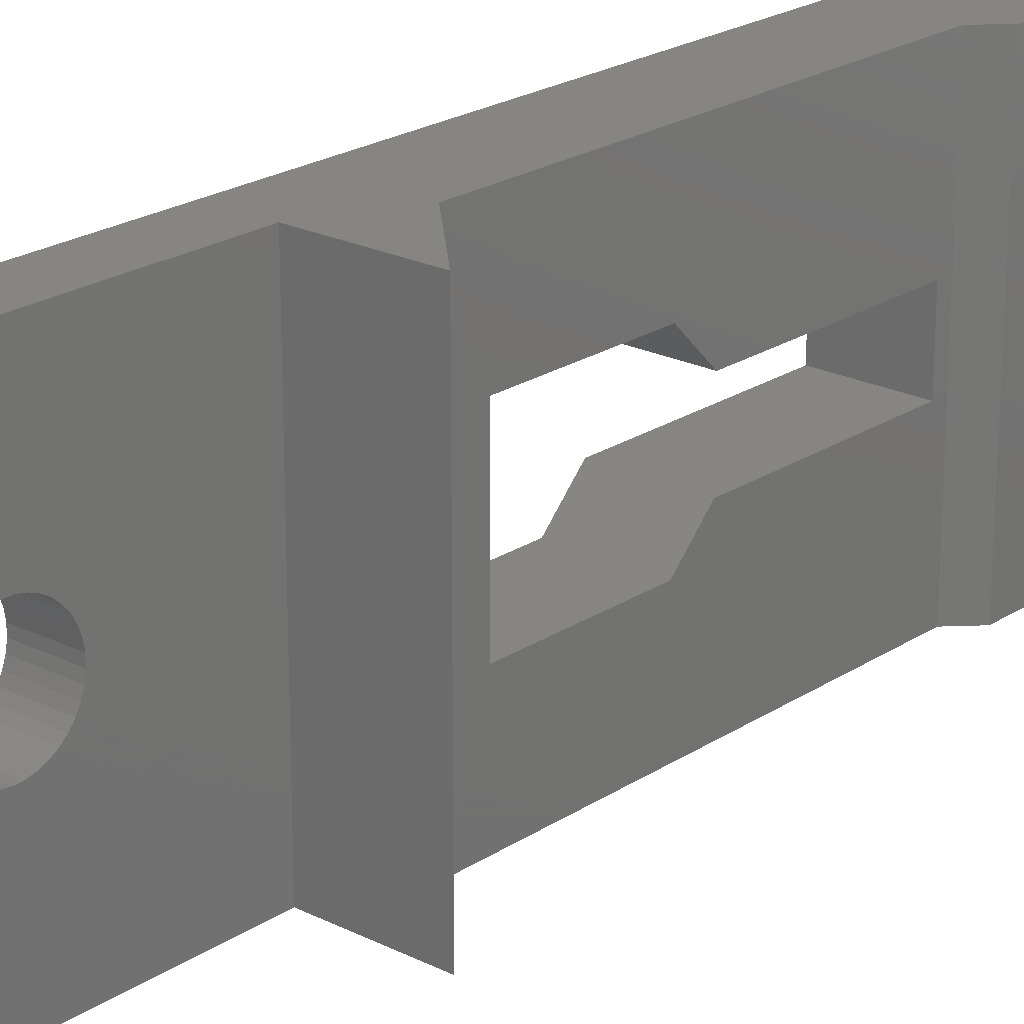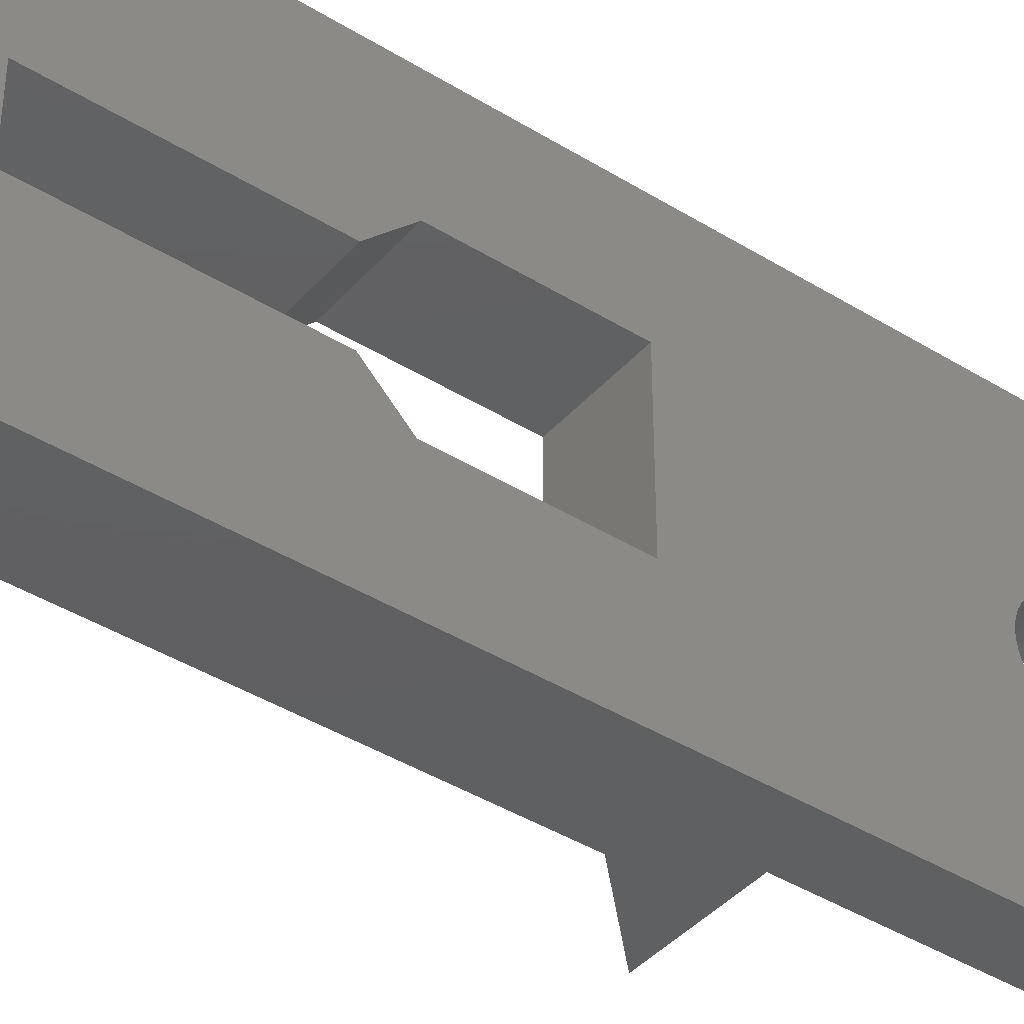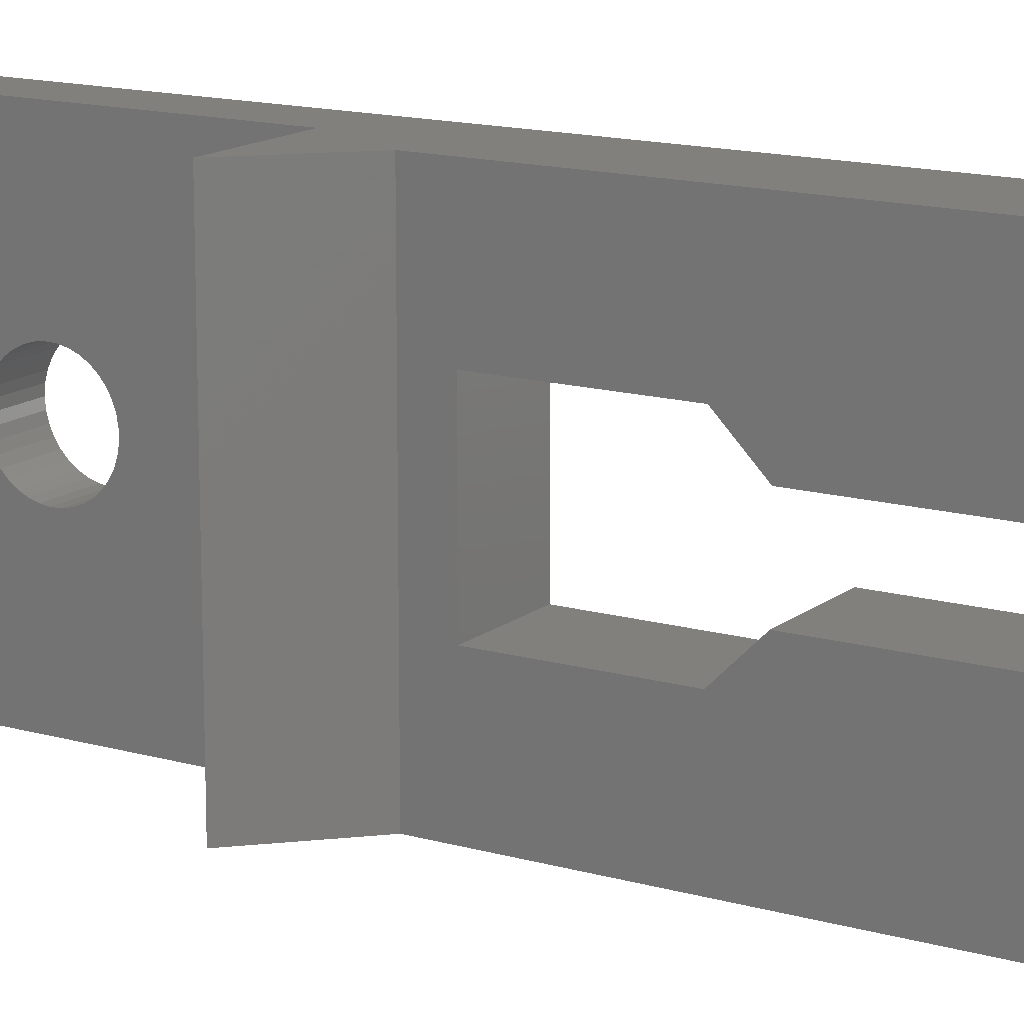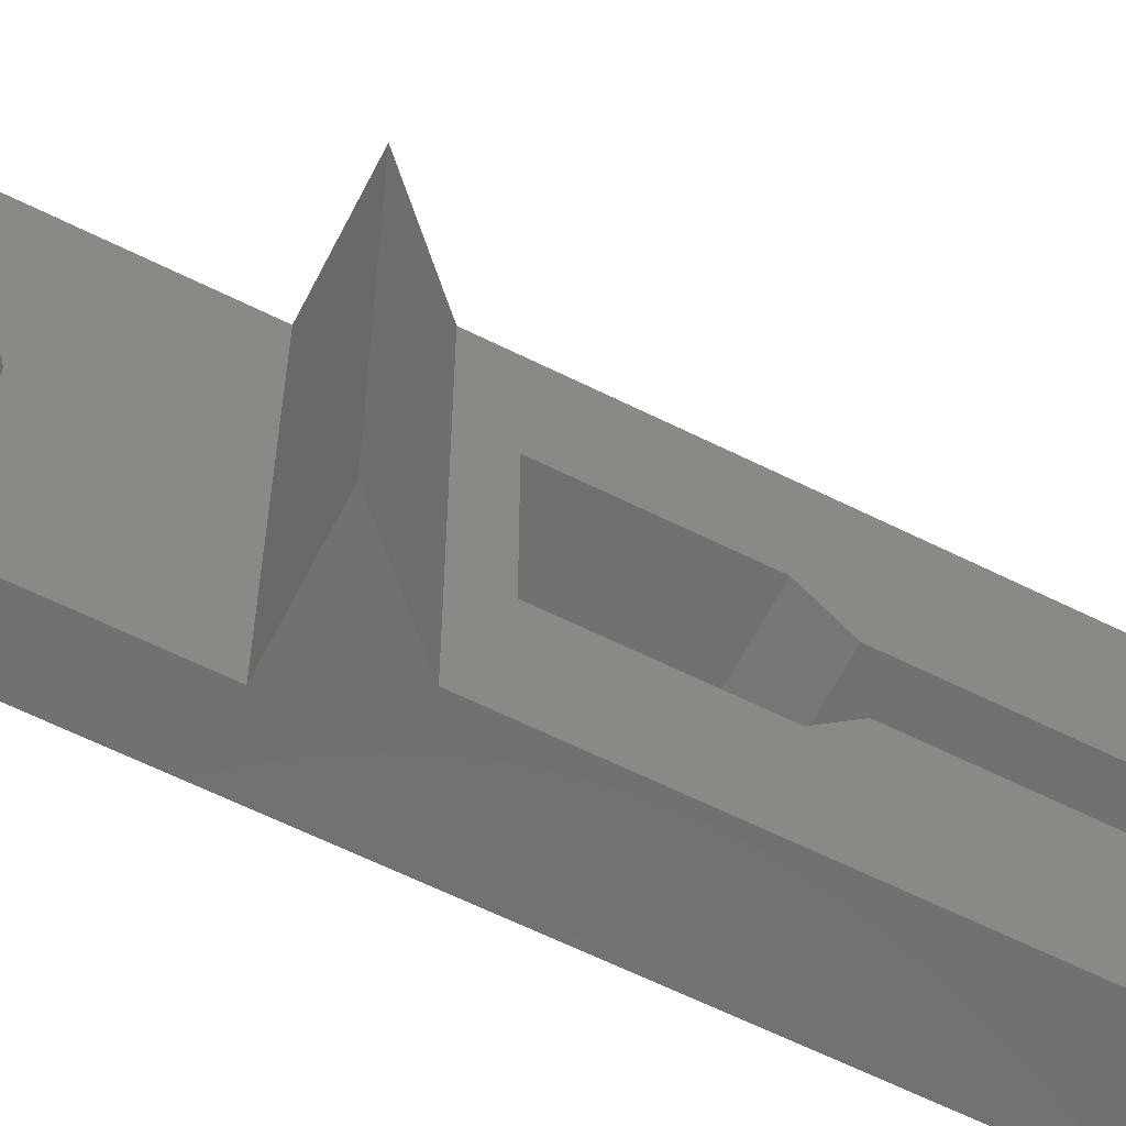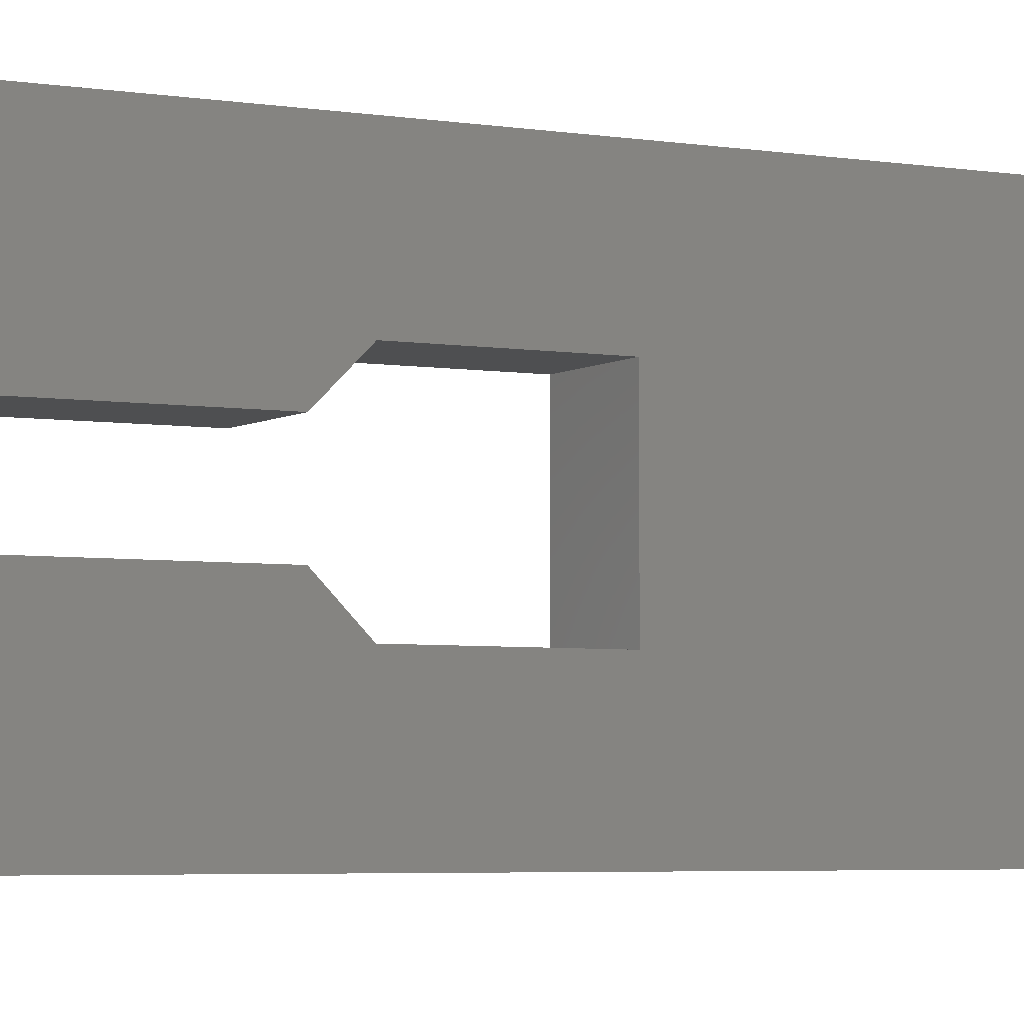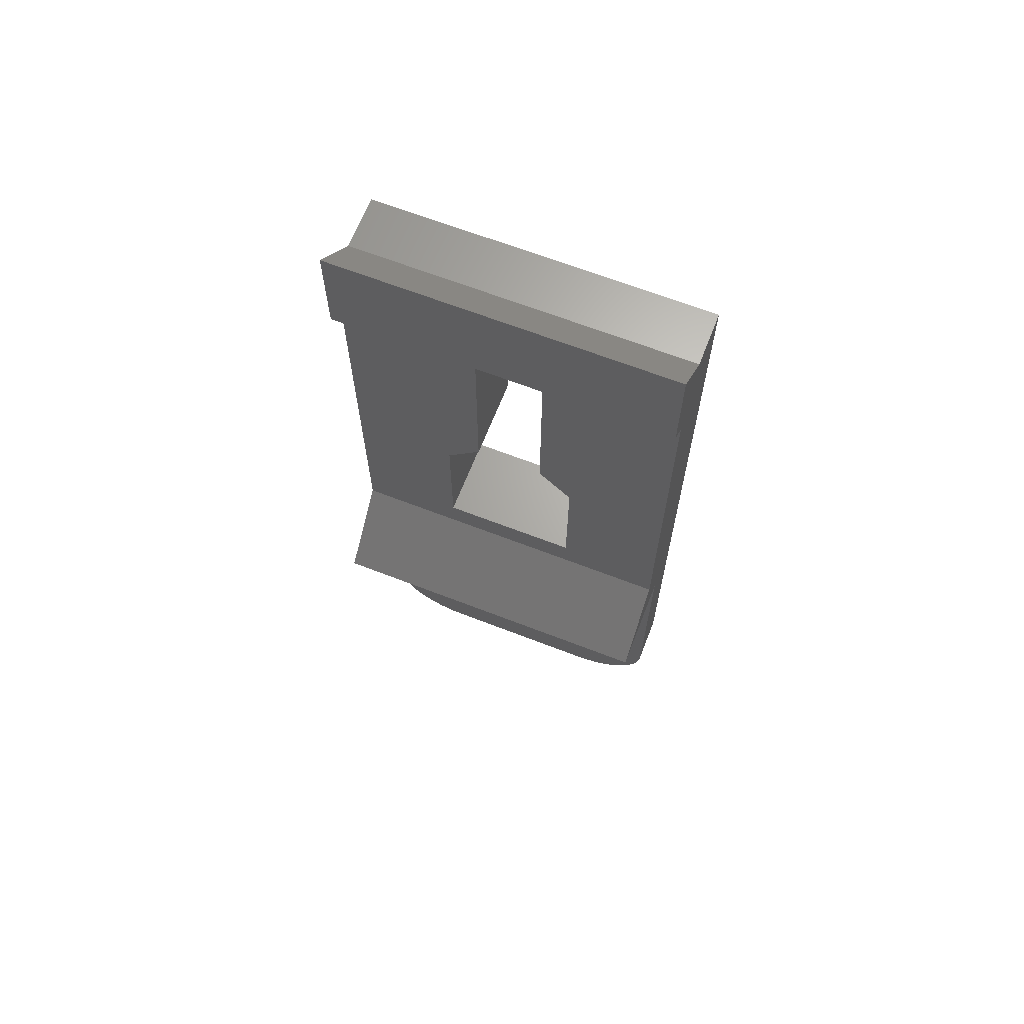
<metadata>
{"format":"stl","ext":"stl","renderer":"f3d","projection":"perspective","resolution":1024,"background":"white","views":[{"elev":21.9,"azim":41.2,"up":"+Z"},{"elev":-41.0,"azim":-127.1,"up":"+Z"},{"elev":14.6,"azim":121.9,"up":"+Z"},{"elev":-62.2,"azim":63.1,"up":"+Z"},{"elev":-4.4,"azim":-118.5,"up":"+Z"},{"elev":66.1,"azim":111.3,"up":"+Y"}]}
</metadata>
<code>
# stl→obj: 162 verts, 328 faces
v 0 6 6
v 0 6 14
v 5 6 6
v 5 6 14
v 0 14 14
v 5 14 14
v 0 16 12
v 5 16 12
v 0 27 12
v 5 27 12
v 0 27 8
v 5 27 8
v 0 16 8
v 5 16 8
v 0 14 6
v 5 14 6
v 0 -15 0
v 3 -15 0
v 0 -15.6 0.03646
v 3 -15.6 0.03646
v 0 -16.2 0.1453
v 3 -16.2 0.1453
v 0 -16.77 0.3249
v 3 -16.77 0.3249
v 0 -17.32 0.5727
v 3 -17.32 0.5727
v 0 -17.84 0.8851
v 3 -17.84 0.8851
v 0 -18.32 1.257
v 3 -18.32 1.257
v 0 -18.74 1.684
v 3 -18.74 1.684
v 0 -19.11 2.16
v 3 -19.11 2.16
v 0 -19.43 2.676
v 3 -19.43 2.676
v 0 -19.68 3.227
v 3 -19.68 3.227
v 0 -19.85 3.803
v 3 -19.85 3.803
v 0 -19.96 4.397
v 3 -19.96 4.397
v 0 -20 5
v 3 -20 5
v 0 -20 15
v 3 -20 15
v 3 -12.56 10.44
v 3 -12.6 10
v 3 -12.56 9.561
v 3 -12.45 9.134
v 3 -12.27 8.732
v 3 -12.02 8.367
v 3 -12.45 10.87
v 3 -12.27 11.27
v 3 -12.02 11.63
v 3 -11.72 11.95
v 3 -19.85 16.2
v 3 -19.96 15.6
v 3 -11.36 12.21
v 3 -15 20
v 3 -15.6 19.96
v 3 -16.2 19.85
v 3 -10.97 12.41
v 3 -10.55 12.54
v 3 -10.11 12.6
v 3 -9.67 12.58
v 3 -9.239 12.49
v 3 0 20
v 3 -8.829 12.32
v 3 -8.454 12.09
v 3 -8.123 11.8
v 3 -7.846 11.46
v 3 -7.631 11.07
v 3 -7.484 10.66
v 3 -7.409 10.22
v 3 0 0
v 3 -7.409 9.78
v 3 -7.484 9.345
v 3 -7.631 8.929
v 3 -7.846 8.544
v 3 -8.123 8.201
v 3 -8.454 7.91
v 3 -8.829 7.678
v 3 -9.239 7.514
v 3 -9.67 7.421
v 3 -10.11 7.402
v 3 -10.55 7.458
v 3 -10.97 7.587
v 3 -11.36 7.786
v 3 -11.72 8.048
v 3 -16.77 19.68
v 3 -17.32 19.43
v 3 -17.84 19.11
v 3 -18.32 18.74
v 3 -18.74 18.32
v 3 -19.11 17.84
v 3 -19.43 17.32
v 3 -19.68 16.77
v 0 -19.96 15.6
v 0 -19.85 16.2
v 0 -19.68 16.77
v 0 -19.43 17.32
v 0 -19.11 17.84
v 0 -18.74 18.32
v 0 -18.32 18.74
v 0 -17.84 19.11
v 0 -17.32 19.43
v 0 -16.77 19.68
v 0 -16.2 19.85
v 0 -15.6 19.96
v 0 -15 20
v 1.156e-32 32 20
v 3.2 32 20
v 5 27.8 20
v 6.2 35 20
v 6.2 29 20
v 9 0 20
v 5 4 20
v 0 -12.56 10.44
v 0 -12.6 10
v 0 -12.56 9.561
v 0 -12.45 9.134
v 0 -12.27 8.732
v 0 -12.02 8.367
v 0 -11.72 8.048
v 0 -11.36 7.786
v 0 -10.97 7.587
v 0 -10.55 7.458
v 0 -10.11 7.402
v 0 -9.67 7.421
v 0 -9.239 7.514
v 0 -8.829 7.678
v 0 -8.454 7.91
v 0 -8.123 8.201
v 0 -7.846 8.544
v 0 -7.631 8.929
v 0 -7.484 9.345
v 0 -7.409 9.78
v 0 -7.409 10.22
v 0 -7.484 10.66
v 0 -7.631 11.07
v 0 -7.846 11.46
v 0 -8.123 11.8
v 0 -8.454 12.09
v 0 -8.829 12.32
v 0 -9.239 12.49
v 0 -9.67 12.58
v 0 -10.11 12.6
v 0 -10.55 12.54
v 0 -10.97 12.41
v 0 -11.36 12.21
v 0 -11.72 11.95
v 0 -12.02 11.63
v 0 -12.27 11.27
v 0 -12.45 10.87
v 3.2 32 0
v 1.156e-32 32 0
v 6.2 35 0
v 6.2 29 0
v 5 27.8 0
v 5 4 0
v 9 0 0
f 1 2 3
f 3 2 4
f 2 5 4
f 4 5 6
f 5 7 6
f 6 7 8
f 7 9 8
f 8 9 10
f 9 11 10
f 10 11 12
f 11 13 12
f 12 13 14
f 13 15 14
f 14 15 16
f 15 1 16
f 16 1 3
f 17 18 19
f 19 18 20
f 19 20 21
f 21 20 22
f 21 22 23
f 23 22 24
f 23 24 25
f 25 24 26
f 25 26 27
f 27 26 28
f 27 28 29
f 29 28 30
f 29 30 31
f 31 30 32
f 31 32 33
f 33 32 34
f 33 34 35
f 35 34 36
f 35 36 37
f 37 36 38
f 37 38 39
f 39 38 40
f 39 40 41
f 41 40 42
f 41 42 43
f 43 42 44
f 43 44 45
f 45 44 46
f 47 46 48
f 48 46 44
f 48 44 49
f 49 44 50
f 50 44 51
f 51 44 52
f 52 44 42
f 52 42 40
f 47 53 46
f 46 53 54
f 46 54 55
f 56 57 55
f 55 57 58
f 55 58 46
f 59 60 56
f 56 60 61
f 56 61 62
f 59 63 60
f 60 63 64
f 60 64 65
f 65 66 60
f 60 66 67
f 60 67 68
f 68 67 69
f 68 69 70
f 70 71 68
f 68 71 72
f 68 72 73
f 73 74 68
f 68 74 75
f 68 75 76
f 76 75 77
f 76 77 78
f 78 79 76
f 76 79 80
f 76 80 81
f 81 82 76
f 76 82 83
f 76 83 84
f 76 84 18
f 18 84 85
f 18 85 86
f 86 87 18
f 18 87 88
f 18 88 89
f 89 90 18
f 18 90 20
f 20 90 22
f 22 90 24
f 24 90 26
f 26 90 28
f 28 90 30
f 30 90 32
f 32 90 34
f 34 90 36
f 36 90 38
f 38 90 40
f 40 90 52
f 62 91 56
f 56 91 92
f 56 92 93
f 93 94 56
f 56 94 95
f 56 95 96
f 96 97 56
f 56 97 98
f 56 98 57
f 45 46 99
f 99 46 58
f 99 58 100
f 100 58 57
f 100 57 101
f 101 57 98
f 101 98 102
f 102 98 97
f 102 97 103
f 103 97 96
f 103 96 104
f 104 96 95
f 104 95 105
f 105 95 94
f 105 94 106
f 106 94 93
f 106 93 107
f 107 93 92
f 107 92 108
f 108 92 91
f 108 91 109
f 109 91 62
f 109 62 110
f 110 62 61
f 110 61 111
f 111 61 60
f 60 68 111
f 111 68 112
f 112 68 113
f 113 68 114
f 113 114 115
f 115 114 116
f 117 118 68
f 68 118 114
f 119 47 120
f 120 47 48
f 120 48 121
f 121 48 49
f 121 49 122
f 122 49 50
f 122 50 123
f 123 50 51
f 123 51 124
f 124 51 52
f 124 52 125
f 125 52 90
f 125 90 126
f 126 90 89
f 126 89 127
f 127 89 88
f 127 88 128
f 128 88 87
f 128 87 129
f 129 87 86
f 129 86 130
f 130 86 85
f 130 85 131
f 131 85 84
f 131 84 132
f 132 84 83
f 132 83 133
f 133 83 82
f 133 82 134
f 134 82 81
f 134 81 135
f 135 81 80
f 135 80 136
f 136 80 79
f 136 79 137
f 137 79 78
f 137 78 138
f 138 78 77
f 138 77 139
f 139 77 75
f 139 75 140
f 140 75 74
f 140 74 141
f 141 74 73
f 141 73 142
f 142 73 72
f 142 72 143
f 143 72 71
f 143 71 144
f 144 71 70
f 144 70 145
f 145 70 69
f 145 69 146
f 146 69 67
f 146 67 147
f 147 67 66
f 147 66 148
f 148 66 65
f 148 65 149
f 149 65 64
f 149 64 150
f 150 64 63
f 150 63 151
f 151 63 59
f 151 59 152
f 152 59 56
f 152 56 153
f 153 56 55
f 153 55 154
f 154 55 54
f 154 54 155
f 155 54 53
f 155 53 119
f 119 53 47
f 156 157 113
f 113 157 112
f 158 156 115
f 115 156 113
f 159 158 116
f 116 158 115
f 160 159 114
f 114 159 116
f 16 3 161
f 161 3 4
f 161 4 118
f 118 4 6
f 118 6 114
f 114 6 8
f 114 8 10
f 114 10 160
f 160 10 12
f 160 12 14
f 14 16 160
f 160 16 161
f 162 161 117
f 117 161 118
f 76 162 68
f 68 162 117
f 1 139 2
f 2 139 140
f 2 140 141
f 15 157 1
f 1 157 17
f 1 17 130
f 130 17 129
f 129 17 33
f 129 33 35
f 13 11 15
f 15 11 157
f 11 9 157
f 157 9 112
f 112 9 5
f 112 5 2
f 9 7 5
f 19 21 17
f 17 21 23
f 17 23 25
f 25 27 17
f 17 27 29
f 17 29 31
f 31 33 17
f 35 37 129
f 129 37 39
f 129 39 41
f 129 41 128
f 128 41 43
f 128 43 127
f 127 43 126
f 126 43 125
f 125 43 124
f 124 43 123
f 123 43 122
f 122 43 121
f 121 43 120
f 120 43 45
f 120 45 119
f 119 45 155
f 155 45 154
f 154 45 153
f 153 45 152
f 152 45 151
f 151 45 150
f 150 45 149
f 149 45 99
f 149 99 148
f 148 99 100
f 148 100 101
f 101 102 148
f 148 102 103
f 148 103 111
f 111 103 104
f 111 104 105
f 105 106 111
f 111 106 107
f 111 107 108
f 108 109 111
f 111 109 110
f 112 2 111
f 111 2 147
f 111 147 148
f 130 131 1
f 1 131 132
f 1 132 133
f 133 134 1
f 1 134 135
f 1 135 136
f 136 137 1
f 1 137 138
f 1 138 139
f 141 142 2
f 2 142 143
f 2 143 144
f 144 145 2
f 2 145 146
f 2 146 147
f 18 17 76
f 76 17 157
f 76 157 156
f 76 156 160
f 160 156 158
f 160 158 159
f 160 161 76
f 76 161 162

</code>
